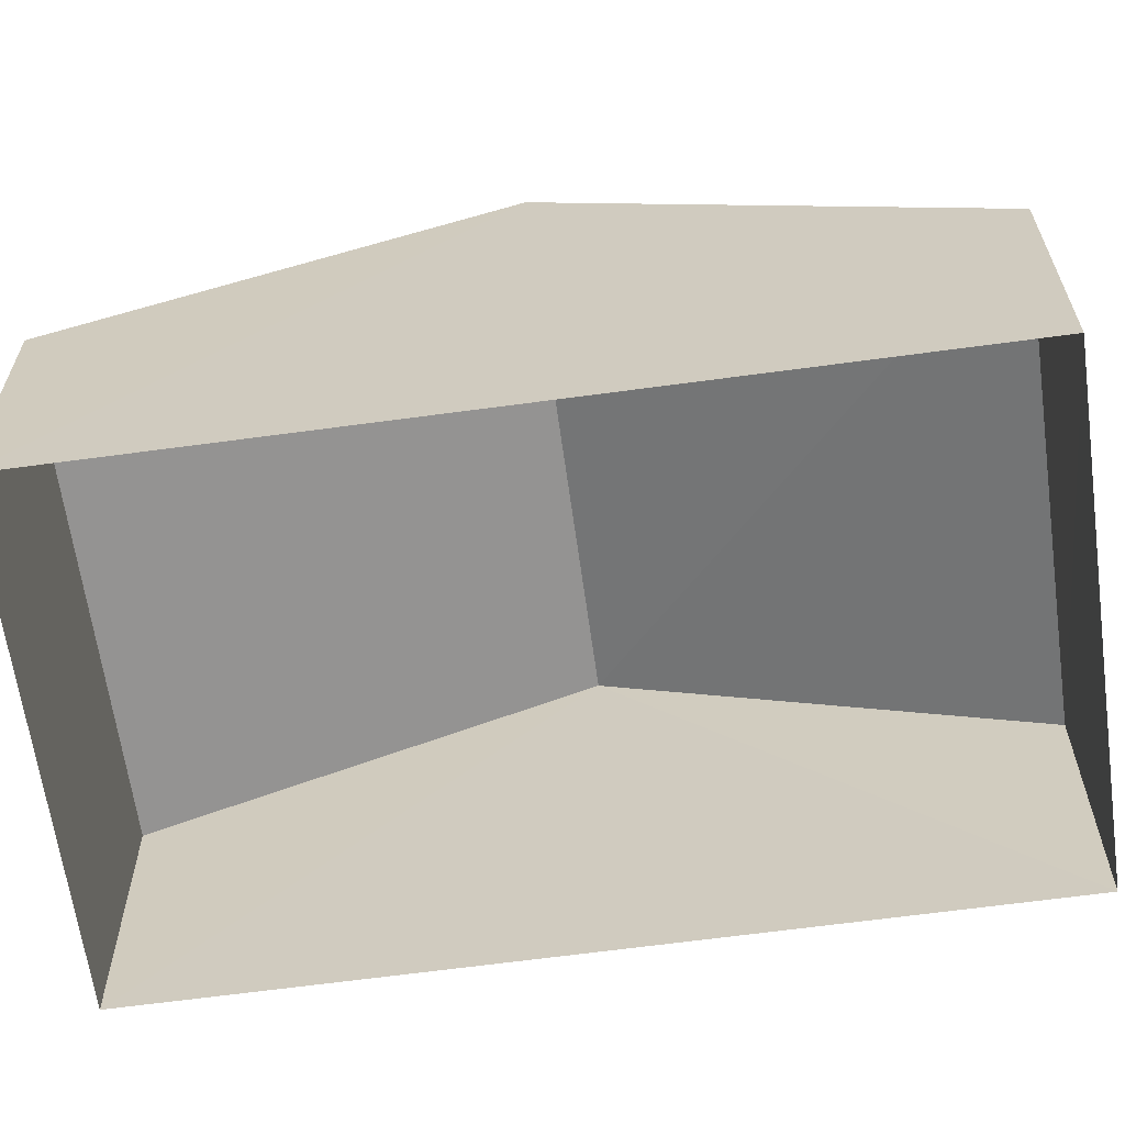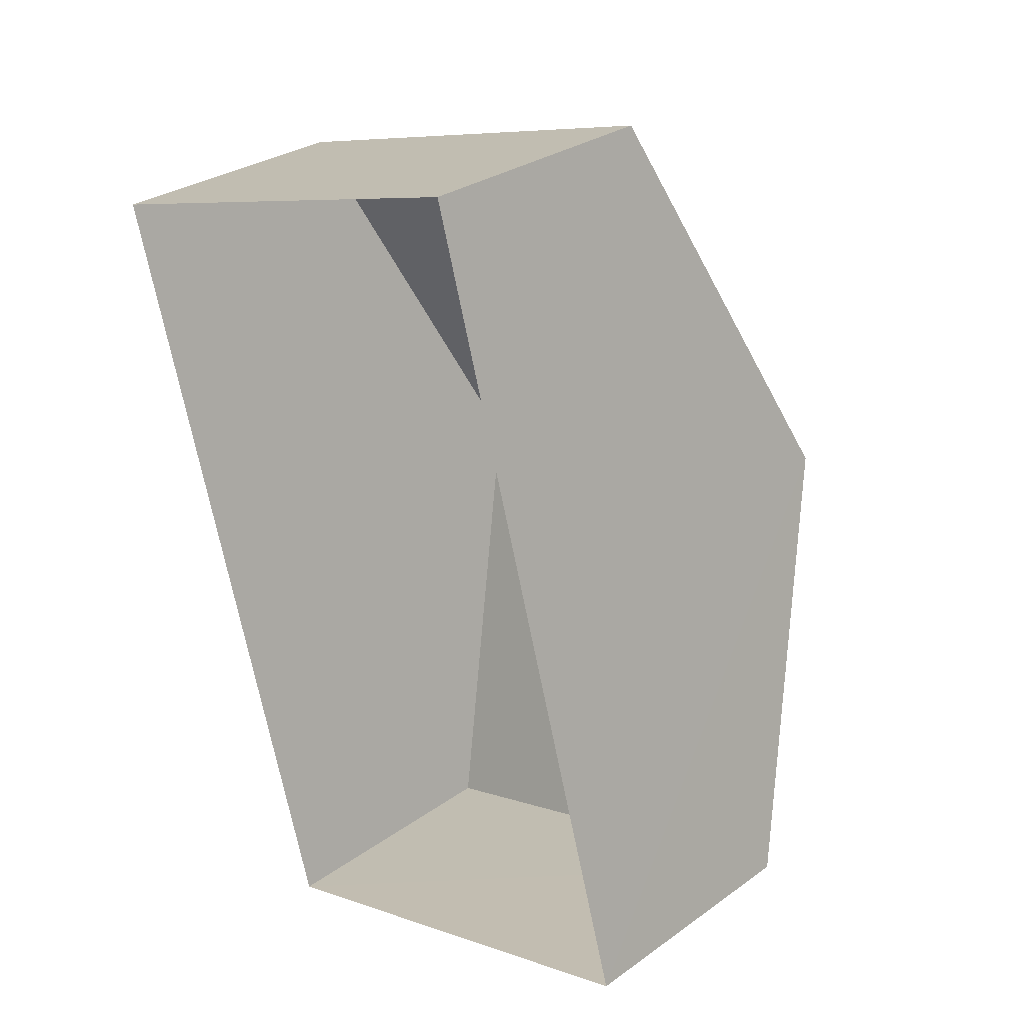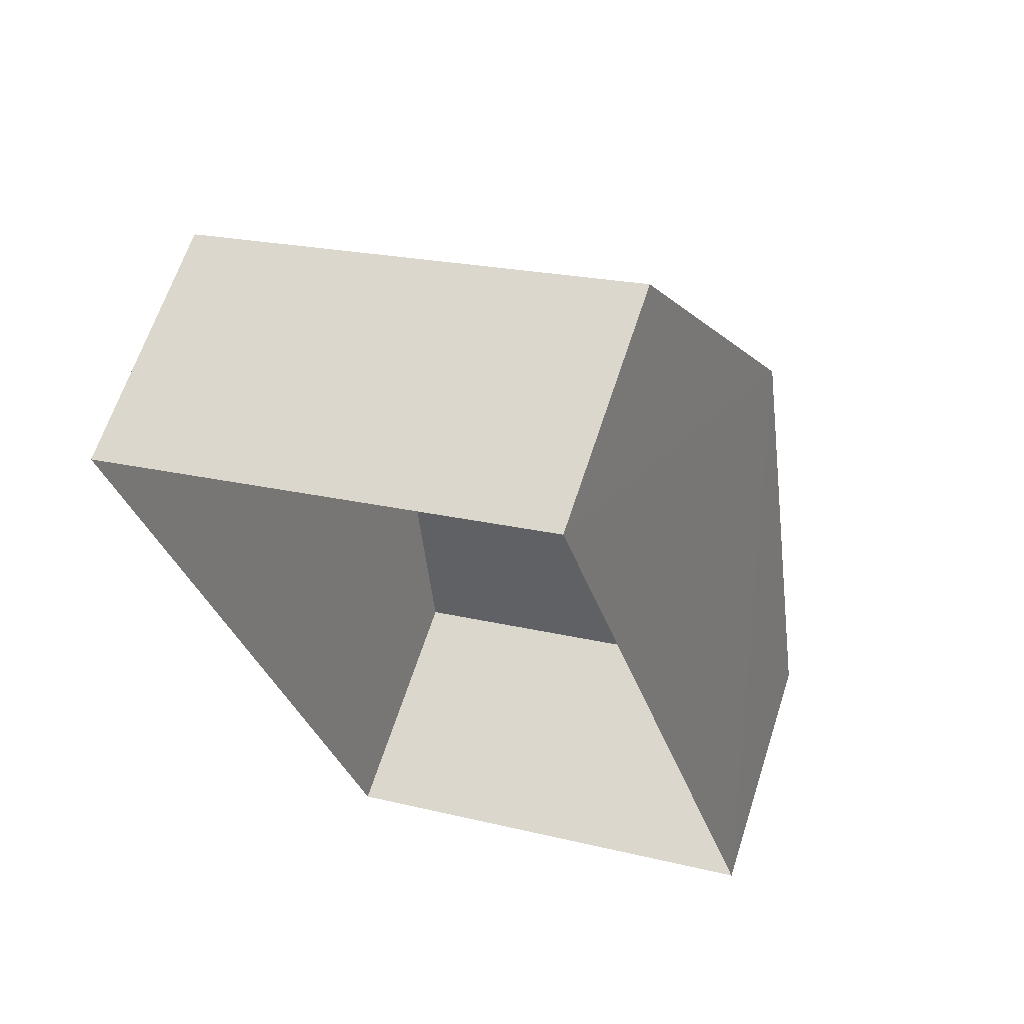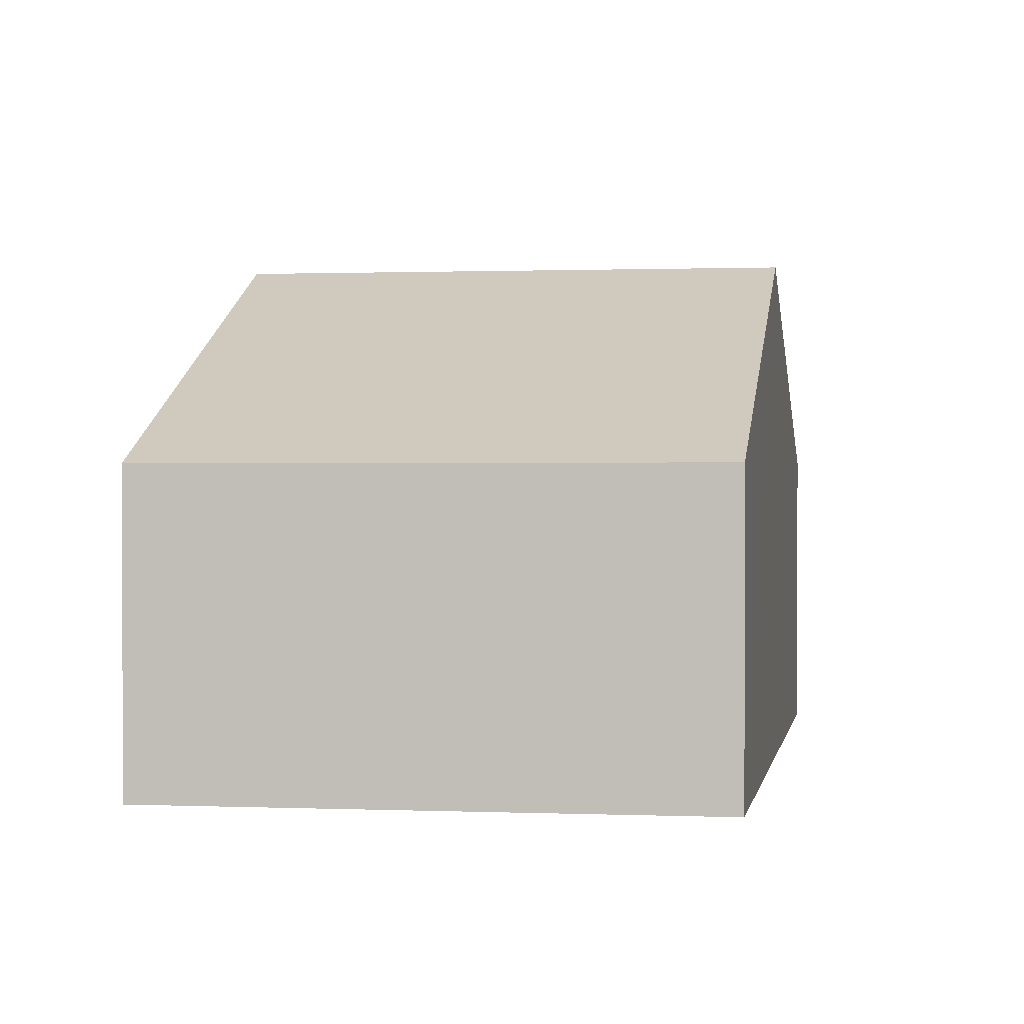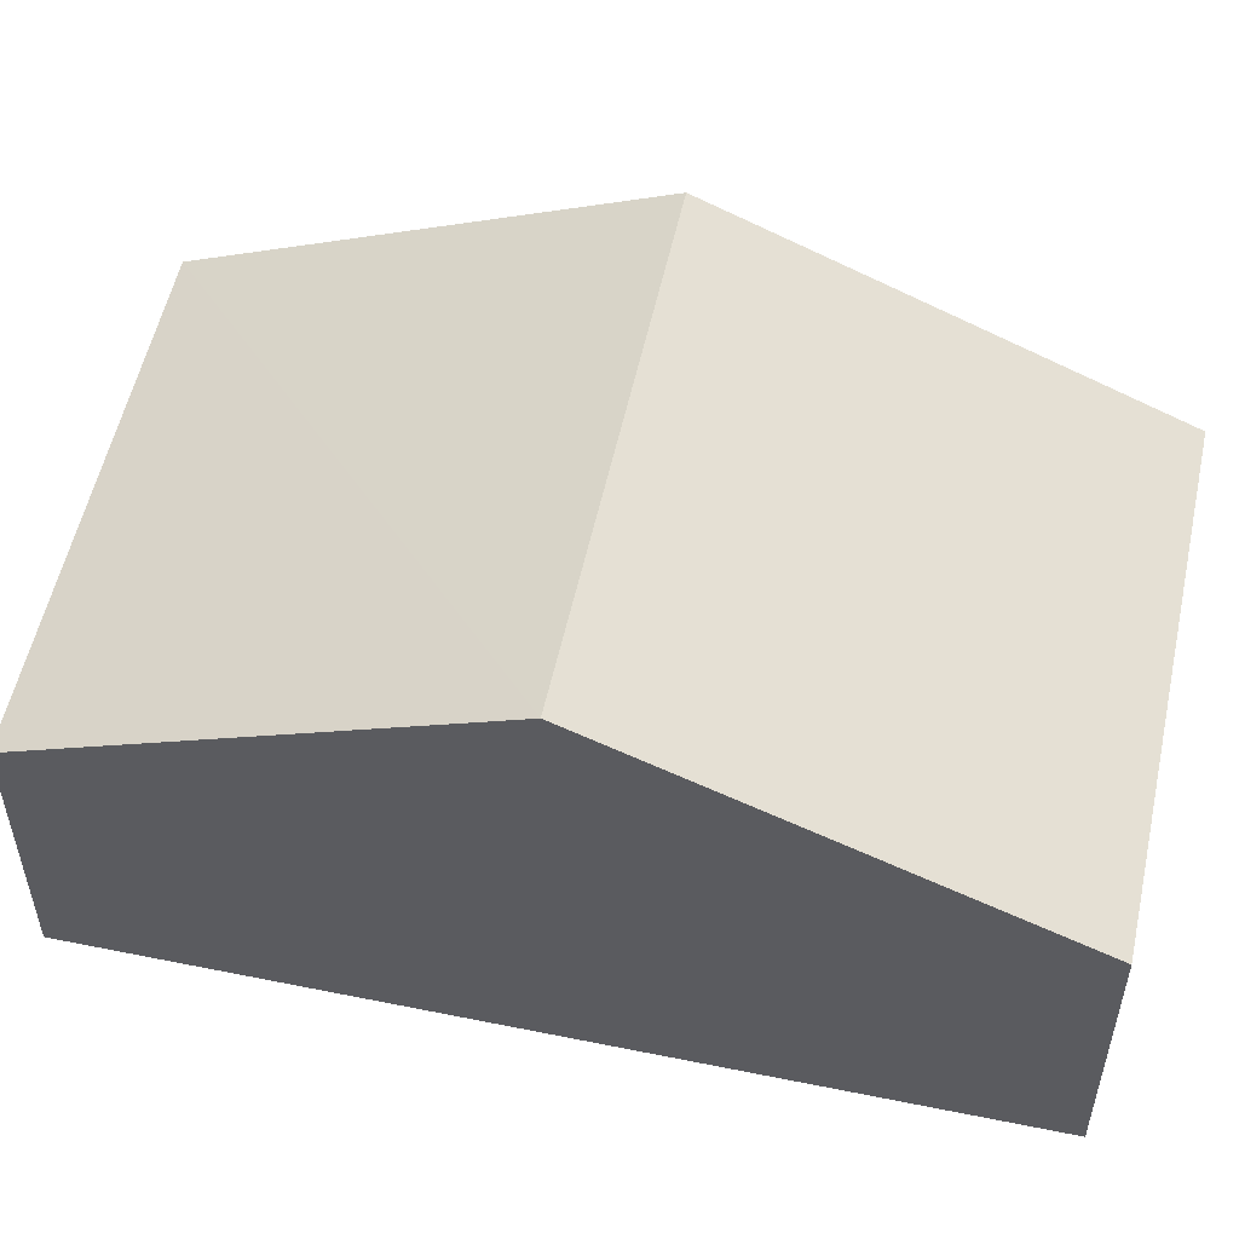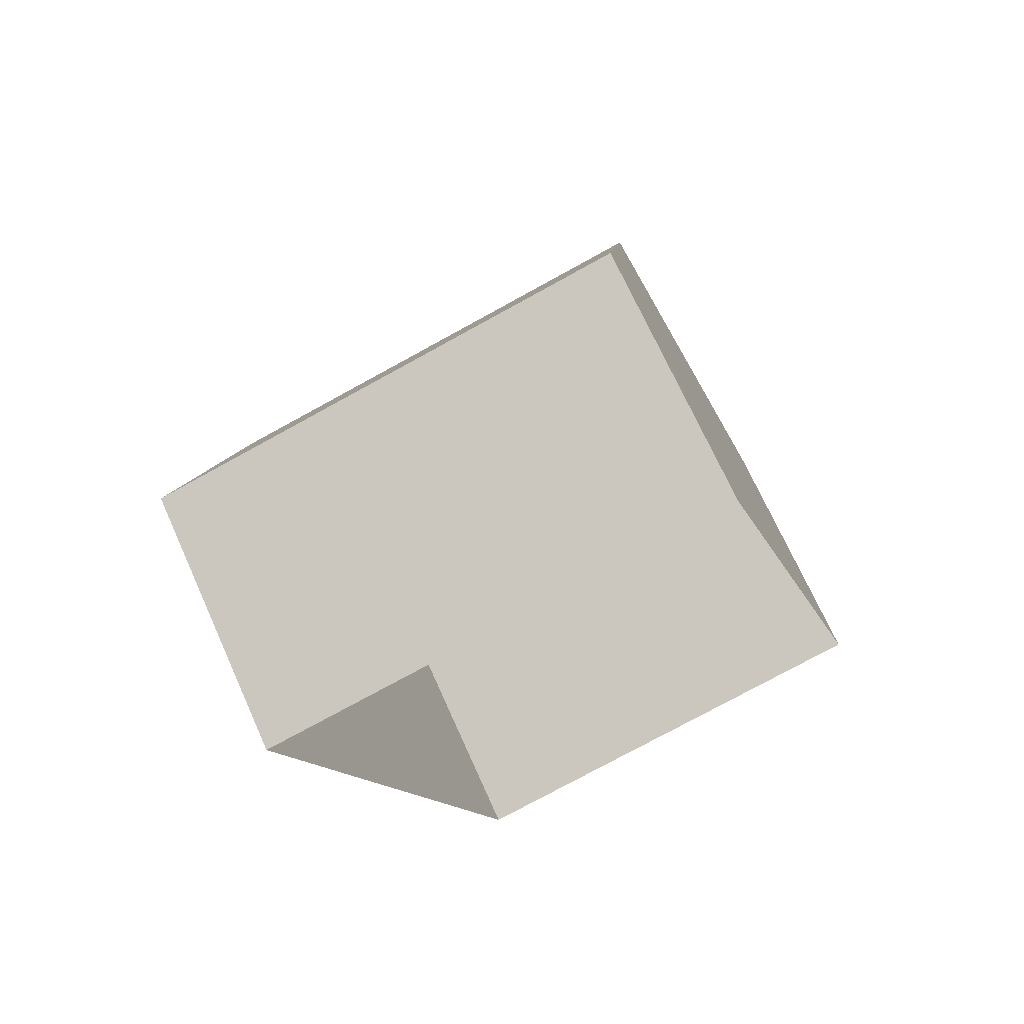
<metadata>
{"format":"obj","ext":"obj","renderer":"f3d","projection":"perspective","resolution":1024,"background":"white","views":[{"elev":-63.6,"azim":81.9,"up":"+Z"},{"elev":29.5,"azim":-136.3,"up":"+Y"},{"elev":64.1,"azim":-162.2,"up":"+Y"},{"elev":1.0,"azim":173.1,"up":"+Z"},{"elev":54.6,"azim":-93.8,"up":"+Z"},{"elev":70.7,"azim":155.6,"up":"+Y"}]}
</metadata>
<code>
v -3.163e+05 4.037e+04 3.704
v -3.163e+05 4.037e+04 3.709
v -3.163e+05 4.039e+04 3.711
v -3.163e+05 4.038e+04 3.707
v -3.163e+05 4.038e+04 11.4
v -3.163e+05 4.037e+04 8.324
v -3.163e+05 4.038e+04 11.39
v -3.163e+05 4.037e+04 8.328
v -3.163e+05 4.038e+04 8.326
v -3.163e+05 4.039e+04 8.331
f 1 2 3
f 4 1 3
f 5 6 7
f 5 8 6
f 9 10 5
f 7 9 5
f 10 4 3
f 10 9 4
f 6 1 7
f 1 4 7
f 4 9 7
f 10 3 5
f 3 2 5
f 2 8 5
f 8 2 1
f 6 8 1

</code>
